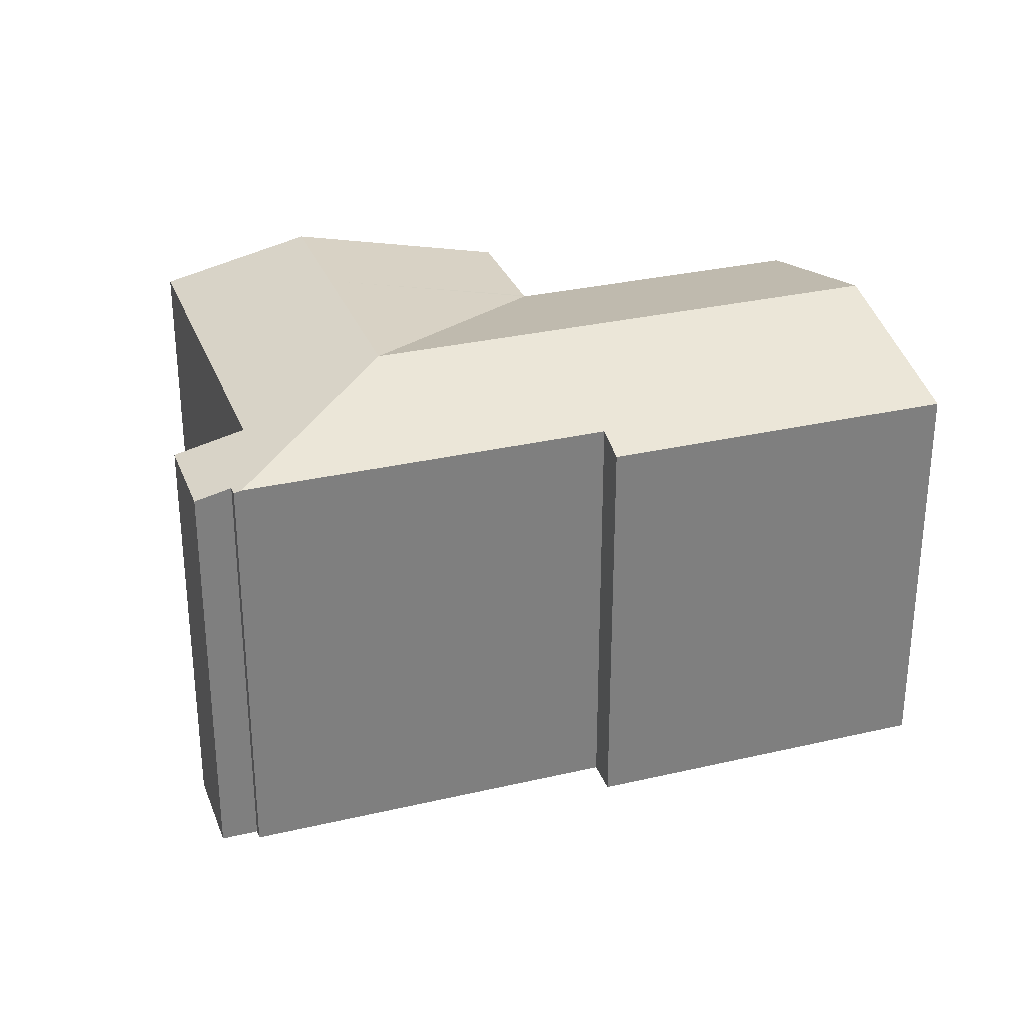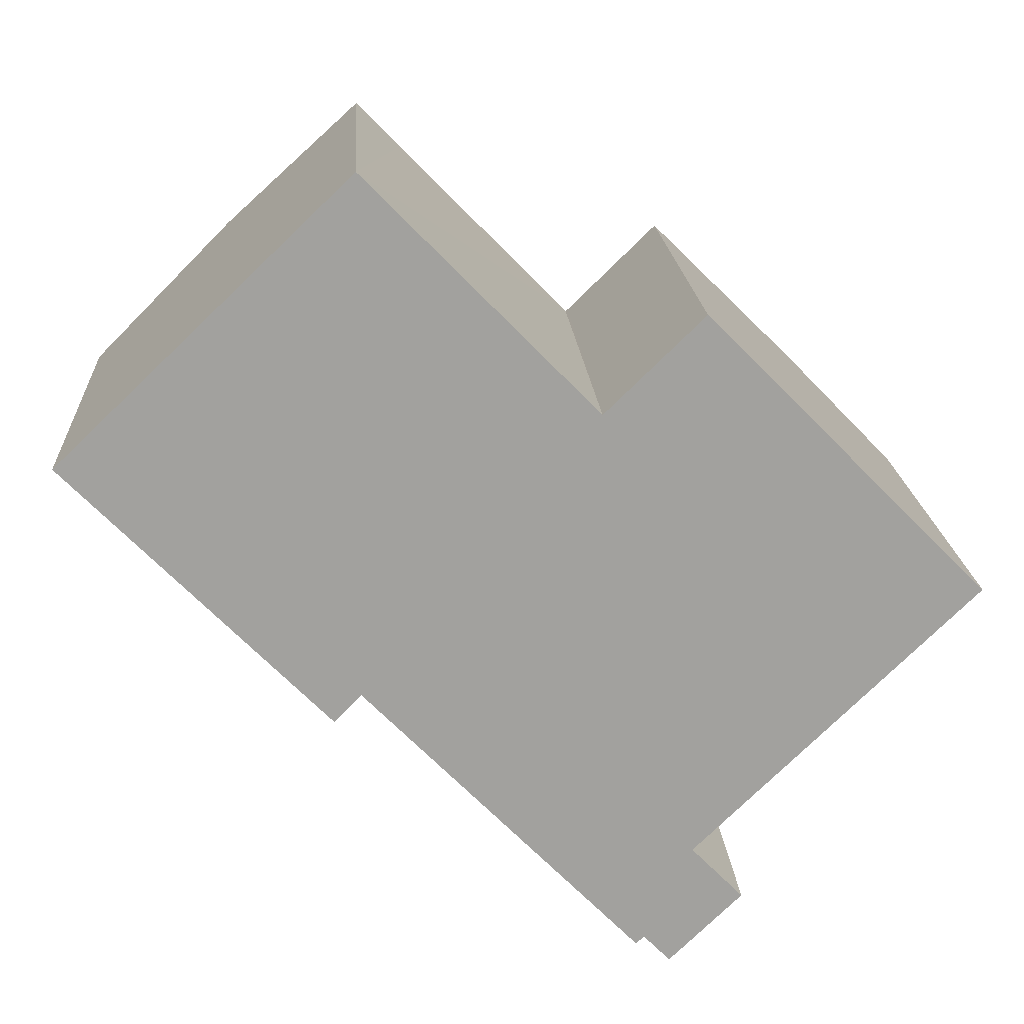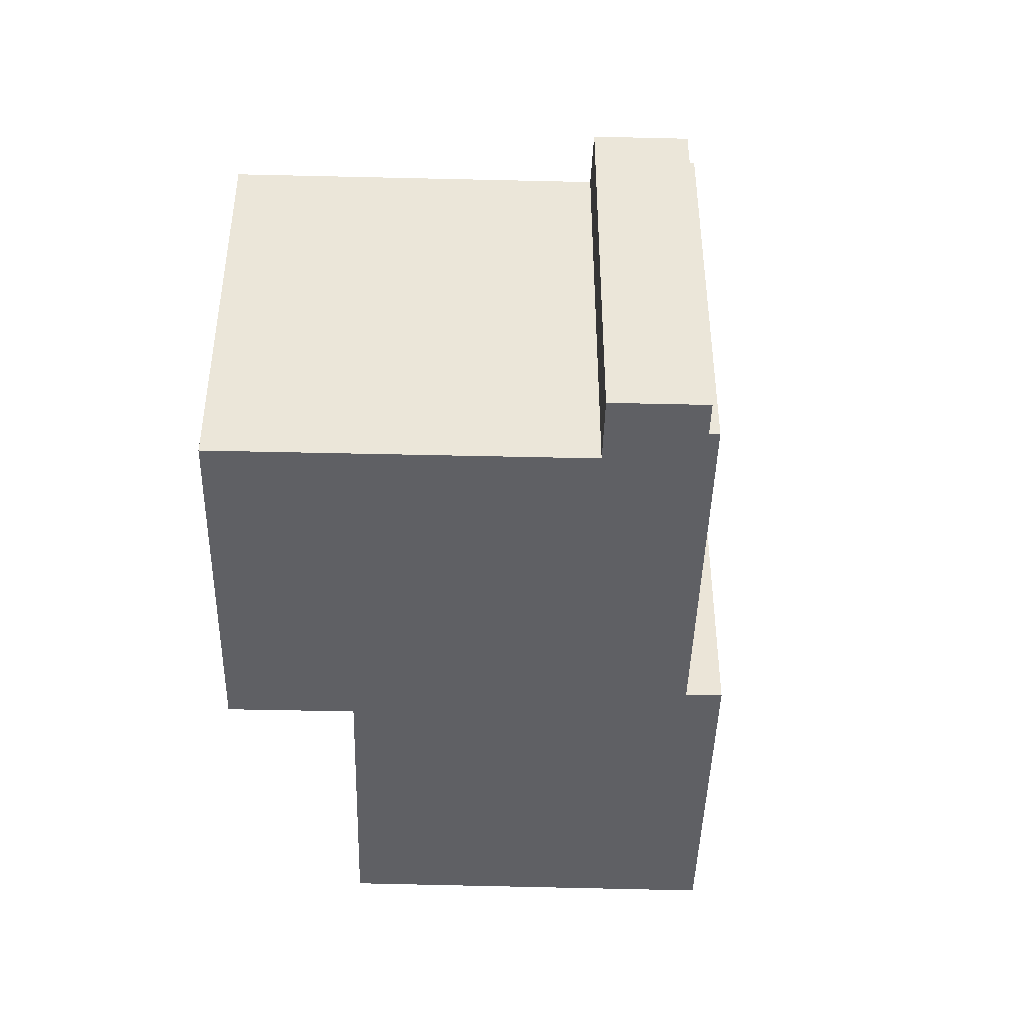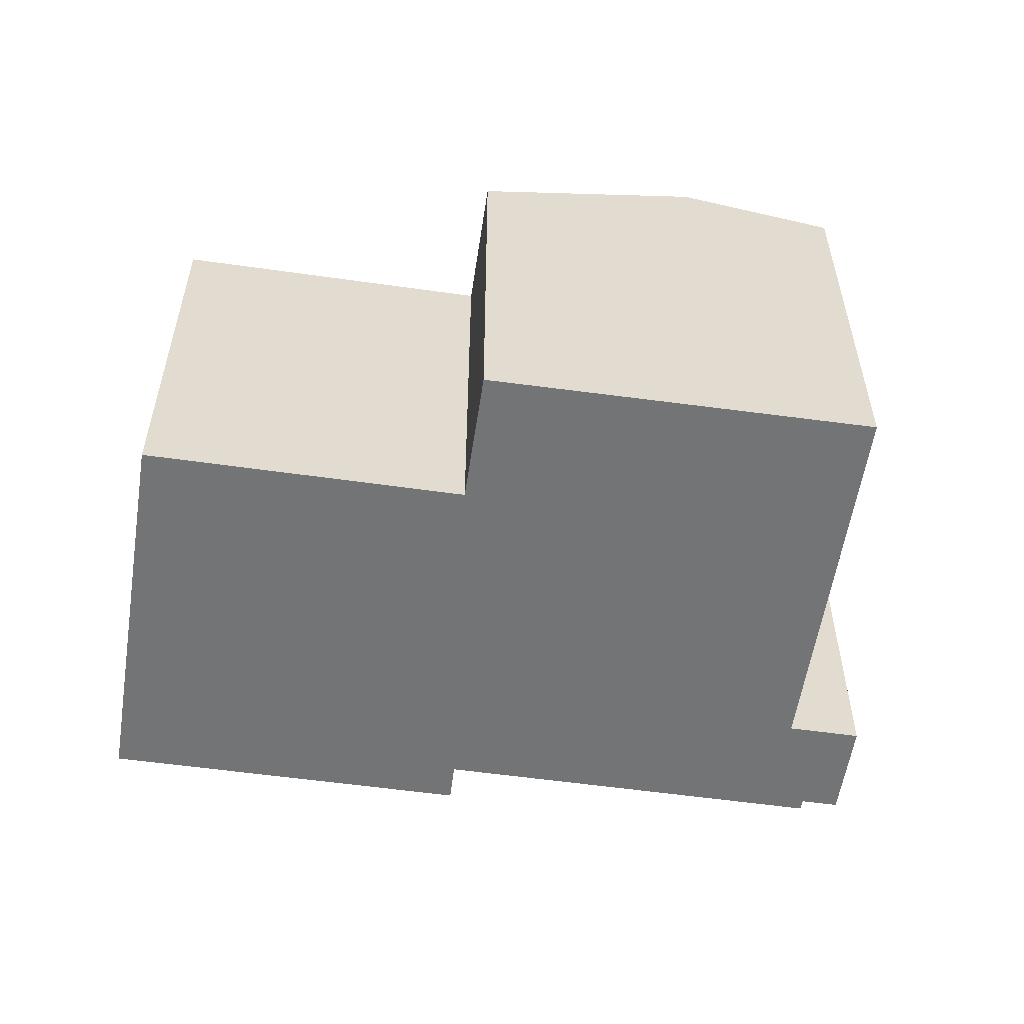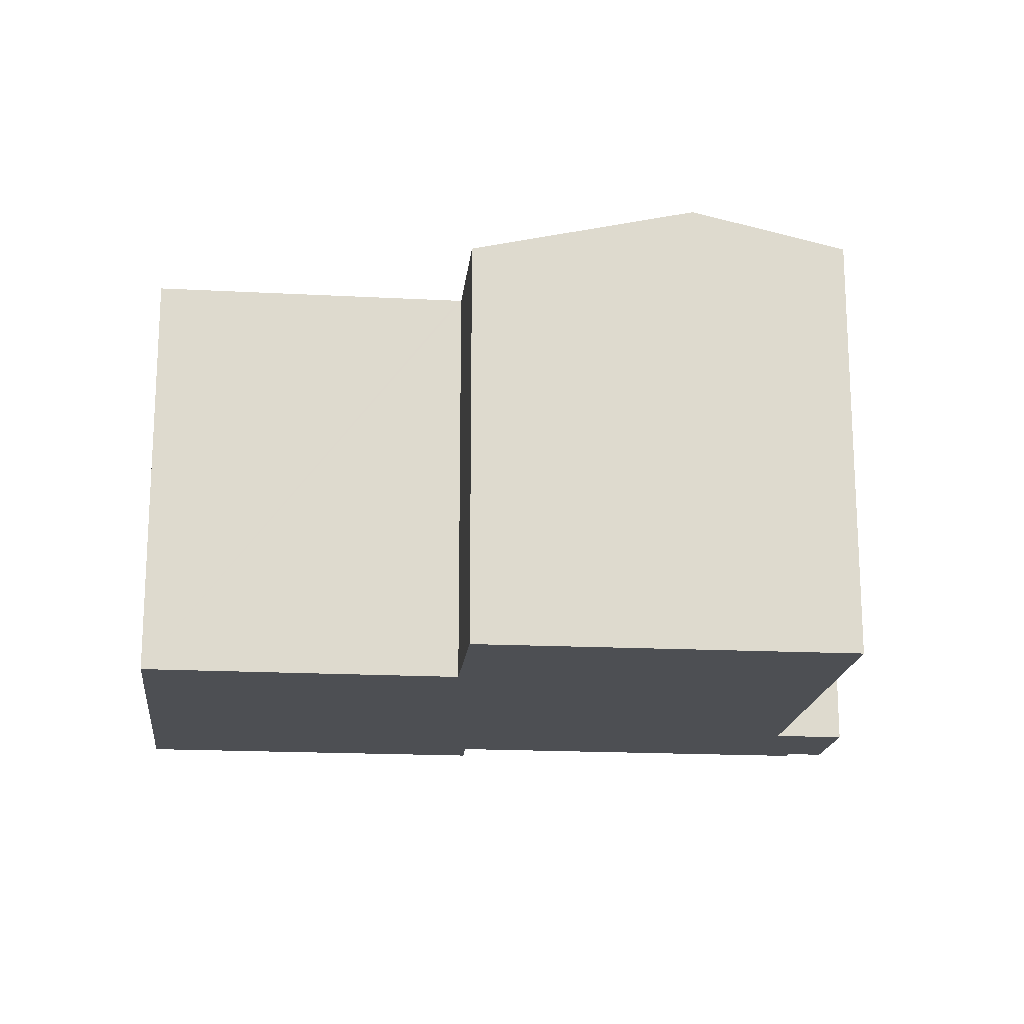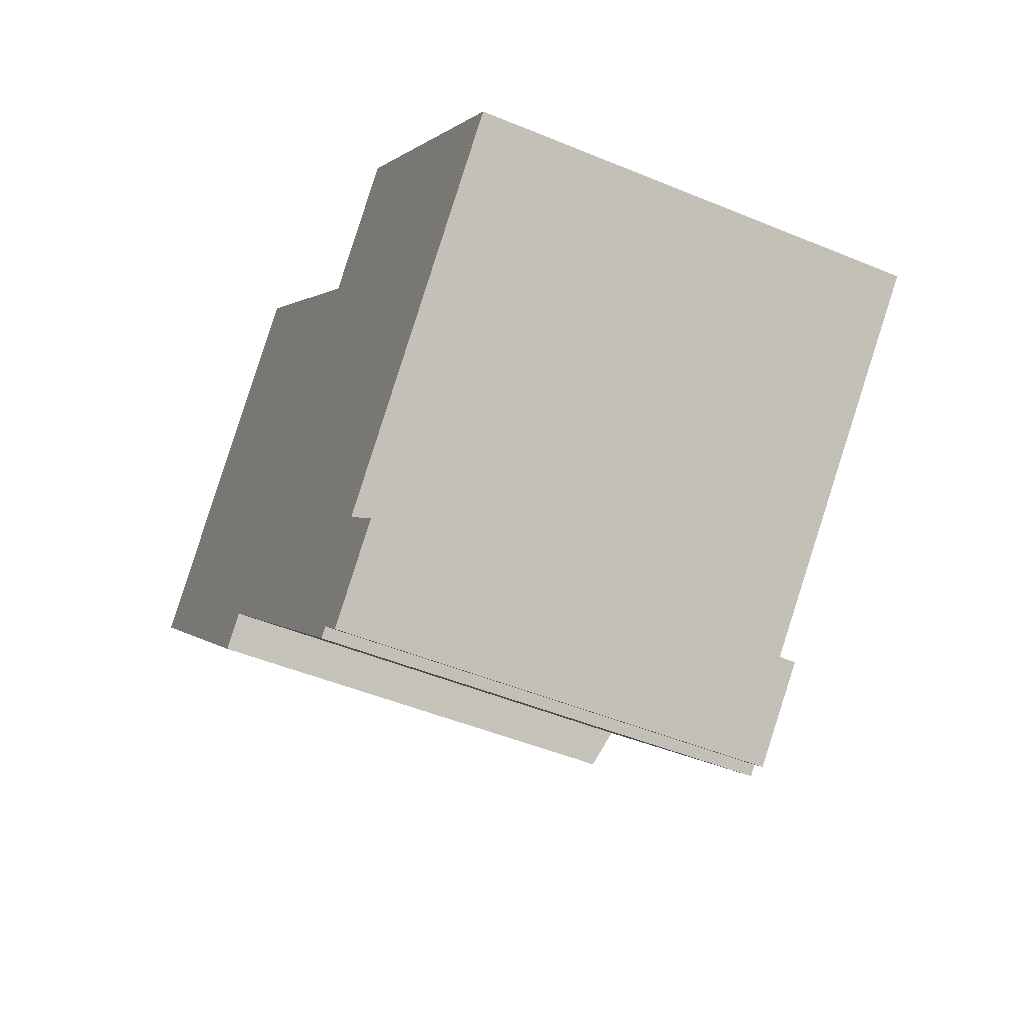
<metadata>
{"format":"obj","ext":"obj","renderer":"f3d","projection":"perspective","resolution":1024,"background":"white","views":[{"elev":30.4,"azim":-153.1,"up":"+Y"},{"elev":18.2,"azim":-3.5,"up":"+Z"},{"elev":-44.4,"azim":134.1,"up":"+Y"},{"elev":-56.1,"azim":37.2,"up":"+Y"},{"elev":-18.0,"azim":39.7,"up":"+Y"},{"elev":-47.6,"azim":64.9,"up":"+Z"}]}
</metadata>
<code>
v  21.35 14.89 -3.77
v  19.23 13.24 4.364
v  24.38 14.89 -0.815
v  16.25 13.24 1.449
v  18.53 13.24 -16.73
v  17.71 13.51 -15.88
v  20.79 13.24 -14.52
v  27.91 13.76 -4.367
v  24.85 13.76 -7.349
v  16.8 14.89 -8.217
v  19.19 13.76 -12.88
v  17.29 13.56 -15.95
v  19.93 13.52 -13.64
v  17.46 13.51 -16.13
v  12.86 13.56 -11.42
v  11.62 14.89 -2.926
v  8.9 13.56 -7.369
v  8.058 13.25 -8.233
v  7.145 13.25 -7.3
v  4.525 14.89 4.333
v  0 13.25 8.113e-16
v  9.057 13.25 8.673
v  10.5 13.25 7.192
v  16.11 13.25 1.453
v  16.18 13.25 1.381
v  17.71 9.727e-16 -15.88
v  18.53 1.024e-15 -16.73
v  17.46 9.874e-16 -16.13
v  12.86 6.991e-16 -11.42
v  8.9 4.512e-16 -7.369
v  17.29 9.769e-16 -15.95
v  8.058 5.041e-16 -8.233
v  0 0 0
v  7.145 4.47e-16 -7.3
v  27.91 2.674e-16 -4.367
v  19.19 7.889e-16 -12.88
v  24.85 4.5e-16 -7.349
v  20.79 8.893e-16 -14.52
v  9.057 -5.311e-16 8.673
v  4.525 -2.653e-16 4.333
v  16.18 -8.456e-17 1.381
v  19.23 -2.672e-16 4.364
v  16.25 -8.873e-17 1.449
v  10.5 -4.404e-16 7.192
v  16.11 -8.897e-17 1.453
v  24.38 4.99e-17 -0.815
v  19.93 8.353e-16 -13.64
g defaultobject
f 1 2 3
f 2 1 4
f 5 6 7
f 8 1 3
f 1 8 9
f 1 9 10
f 10 9 11
f 10 11 12
f 12 11 13
f 12 13 7
f 12 7 6
f 12 6 14
f 15 10 12
f 10 15 16
f 16 15 17
f 16 17 18
f 16 18 19
f 16 19 20
f 20 19 21
f 22 16 20
f 16 22 23
f 16 23 24
f 16 24 25
f 16 25 10
f 1 25 4
f 1 10 25
f 5 26 6
f 26 5 27
f 28 12 14
f 12 28 15
f 15 28 17
f 17 28 29
f 17 29 30
f 29 28 31
f 32 19 18
f 19 32 21
f 21 32 33
f 33 32 34
f 26 14 6
f 14 26 28
f 30 18 17
f 18 30 32
f 35 9 8
f 9 35 11
f 11 35 36
f 36 35 37
f 38 5 7
f 5 38 27
f 33 20 21
f 20 33 22
f 22 33 39
f 39 33 40
f 41 4 25
f 4 41 2
f 2 41 42
f 42 41 43
f 39 23 22
f 23 39 24
f 24 39 25
f 25 39 41
f 41 39 44
f 41 44 45
f 42 3 2
f 3 42 8
f 8 42 35
f 35 42 46
f 36 13 11
f 13 36 7
f 7 36 38
f 38 36 47
f 46 37 35
f 37 46 42
f 37 42 43
f 37 43 36
f 36 43 41
f 36 41 45
f 36 45 44
f 36 44 39
f 36 39 40
f 36 40 33
f 36 33 30
f 36 30 26
f 36 26 27
f 26 30 29
f 26 29 31
f 26 31 28
f 30 33 34
f 30 34 32
f 47 27 38
f 27 47 36

</code>
